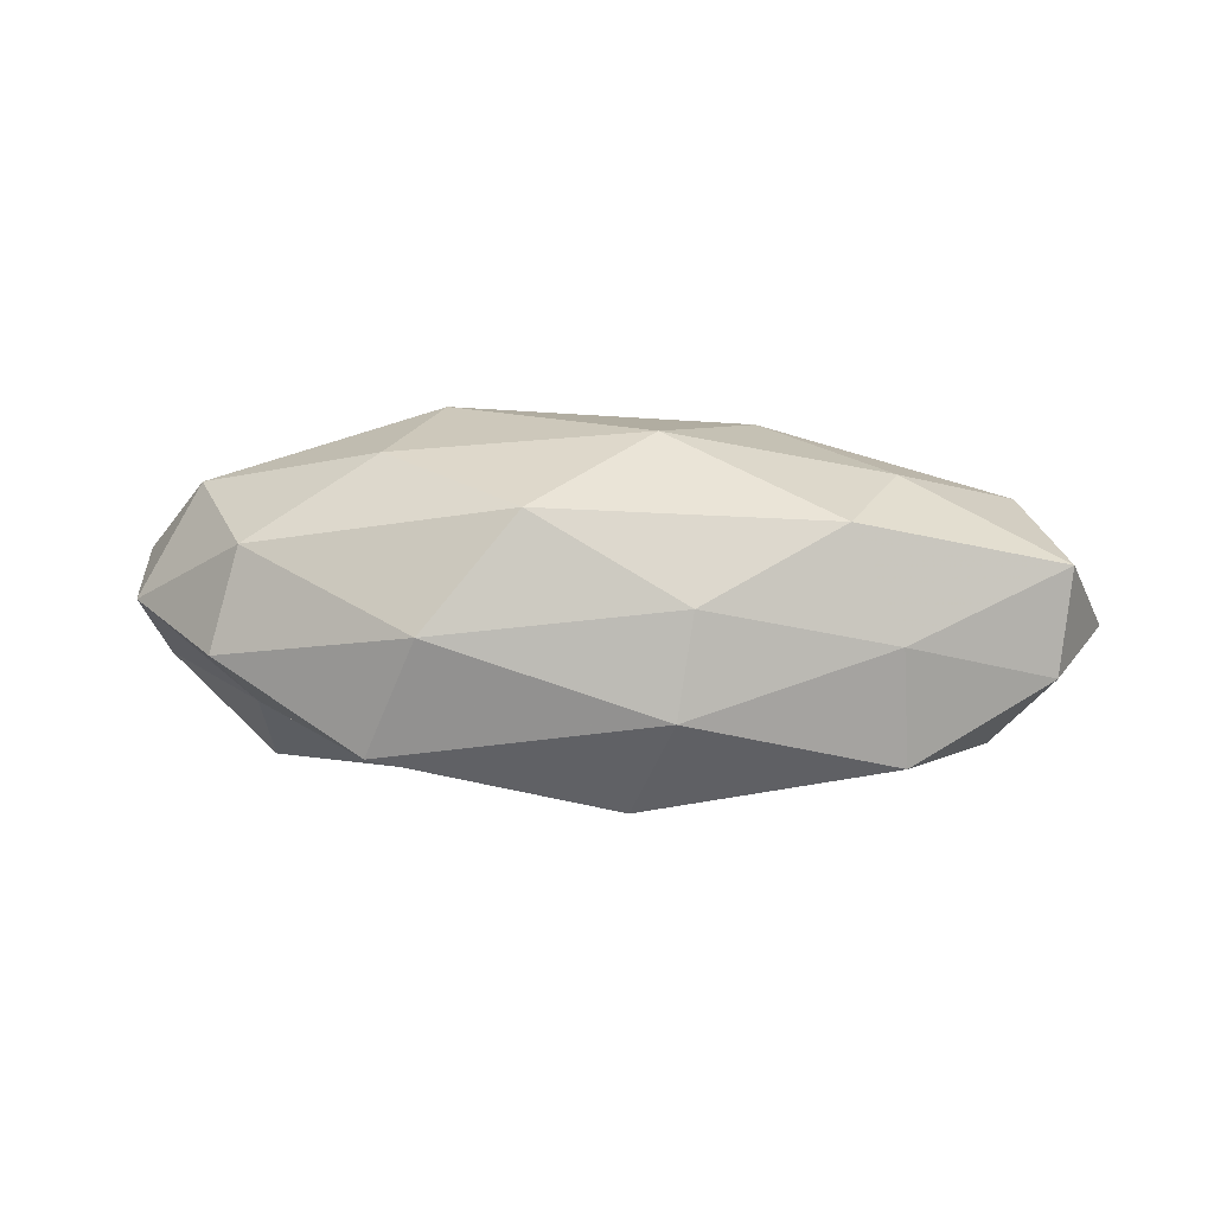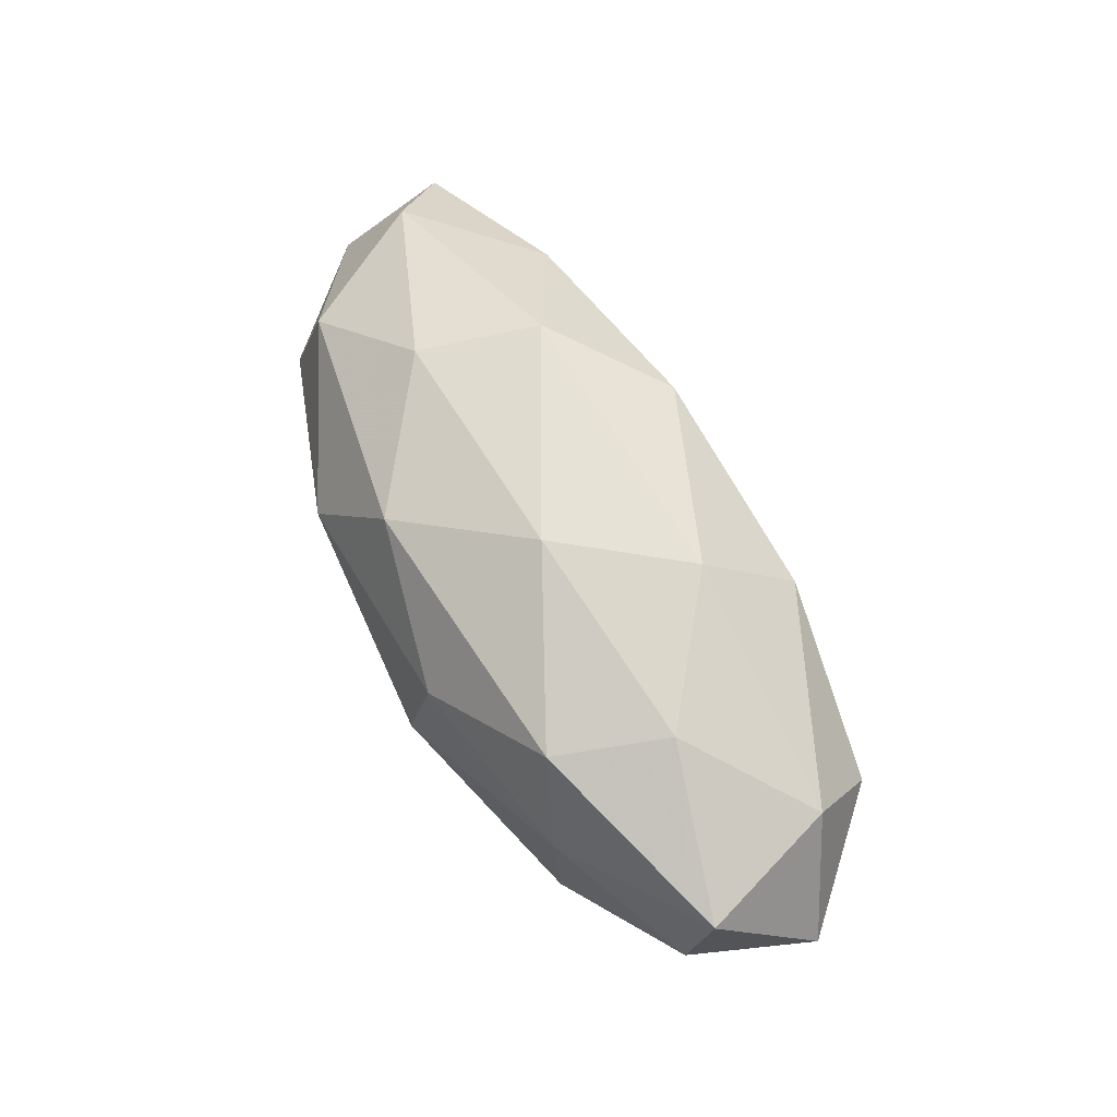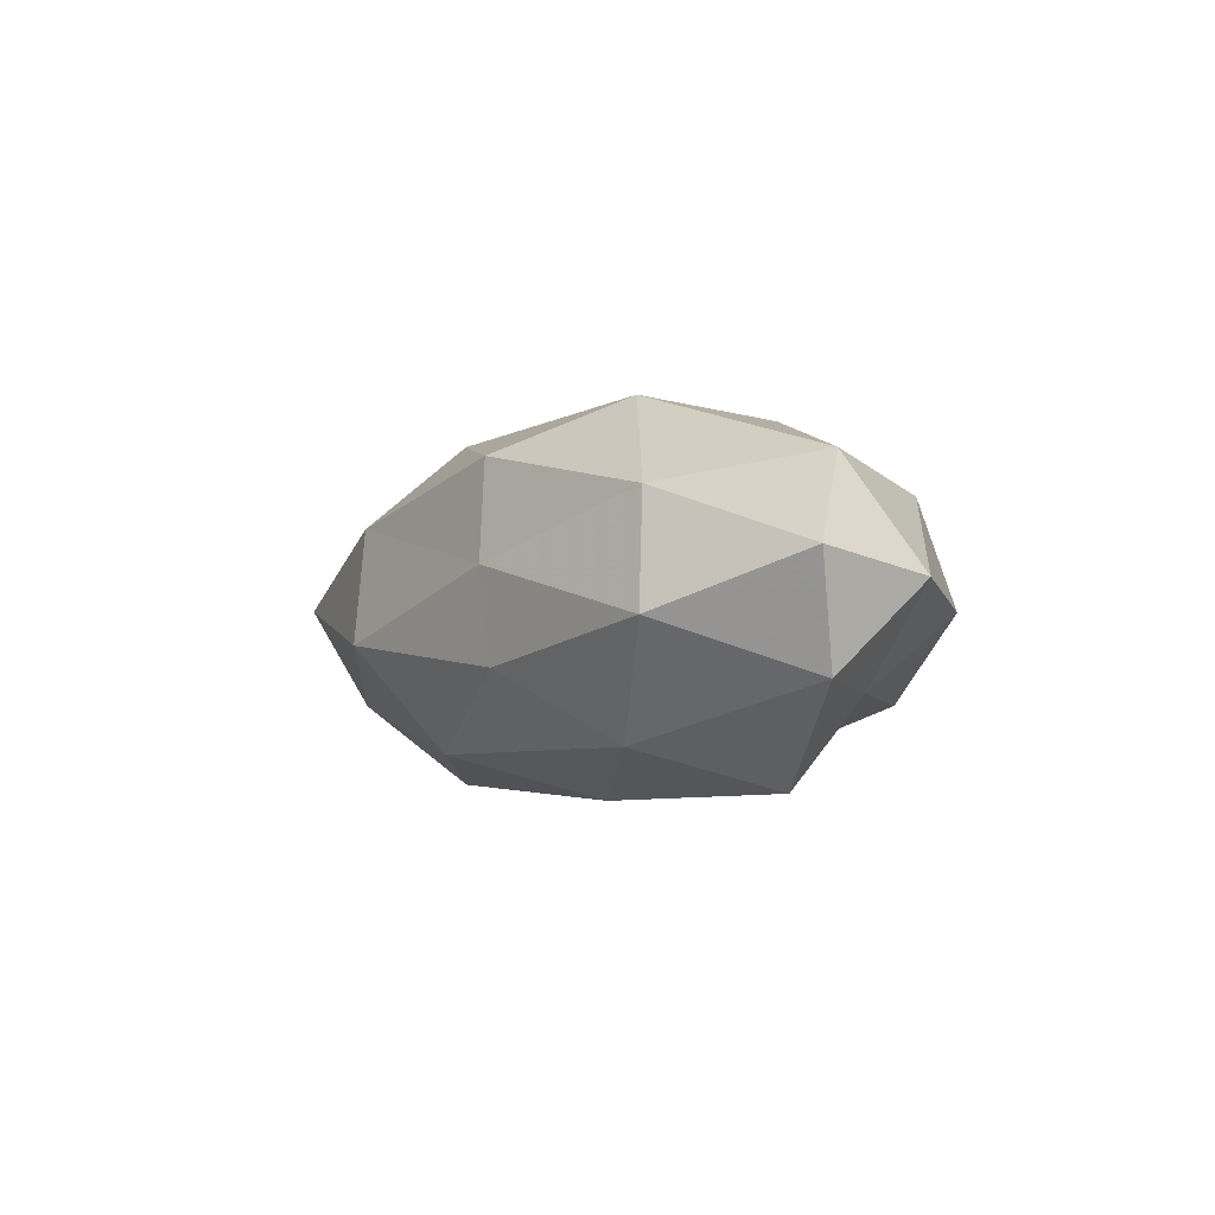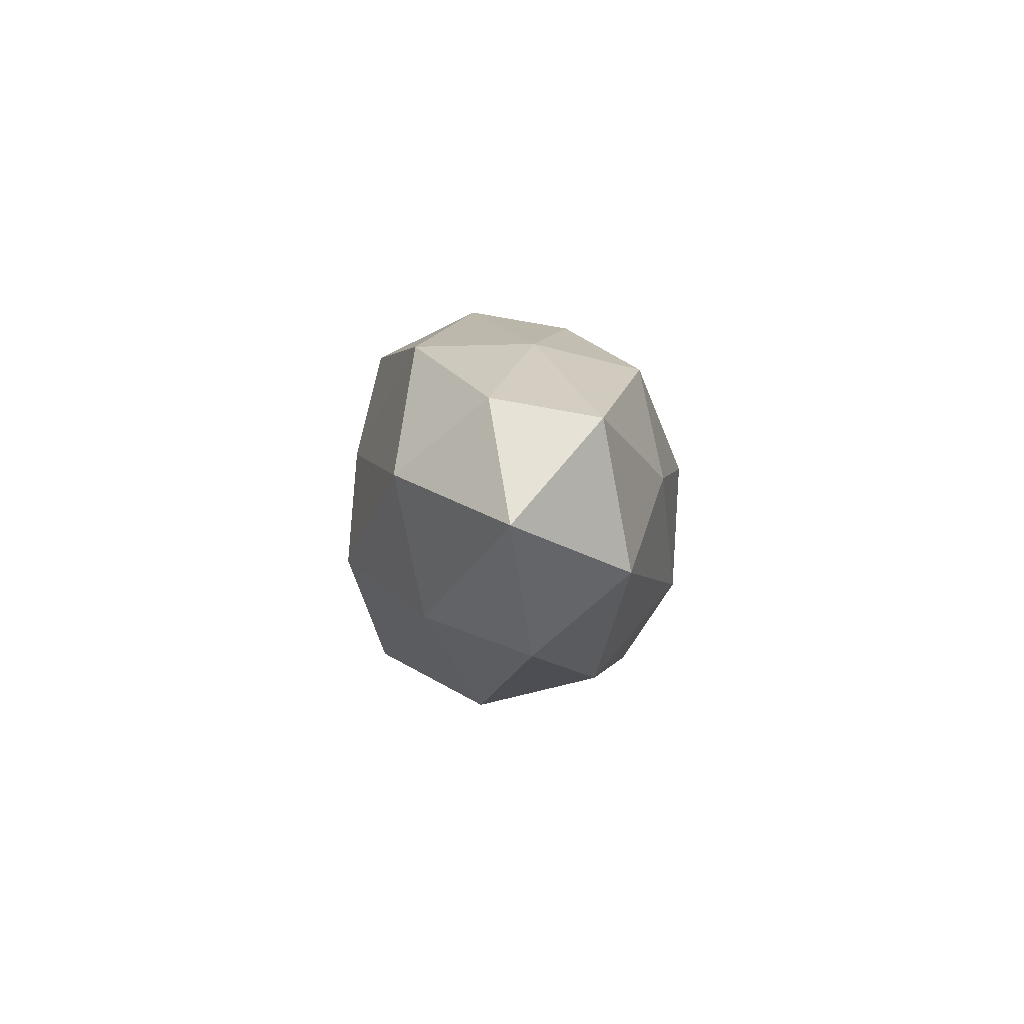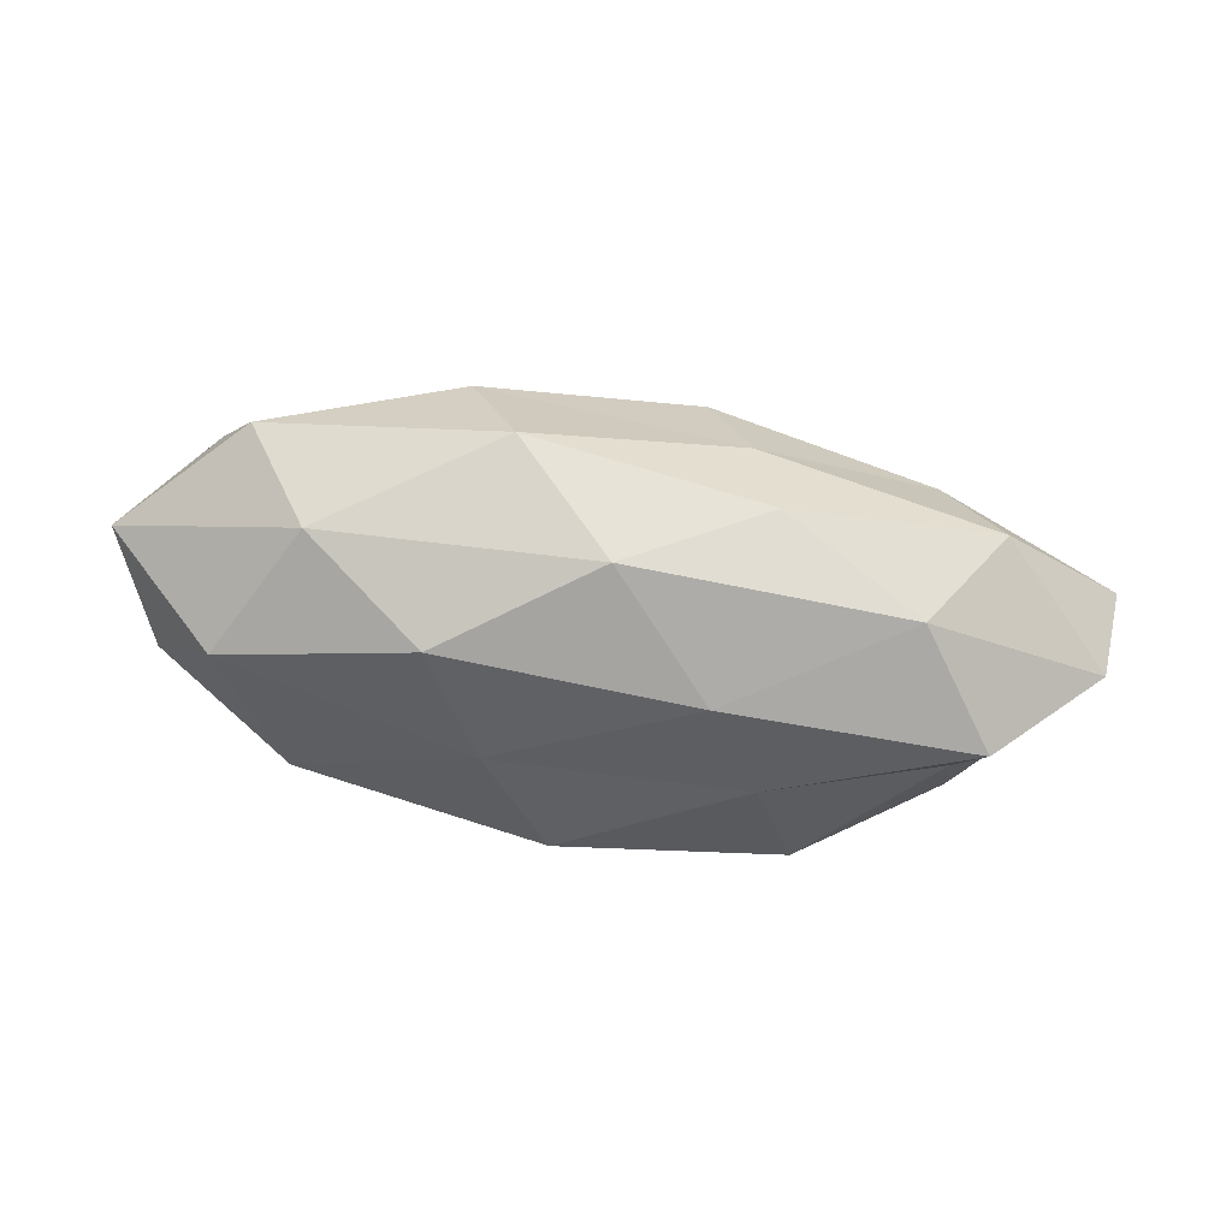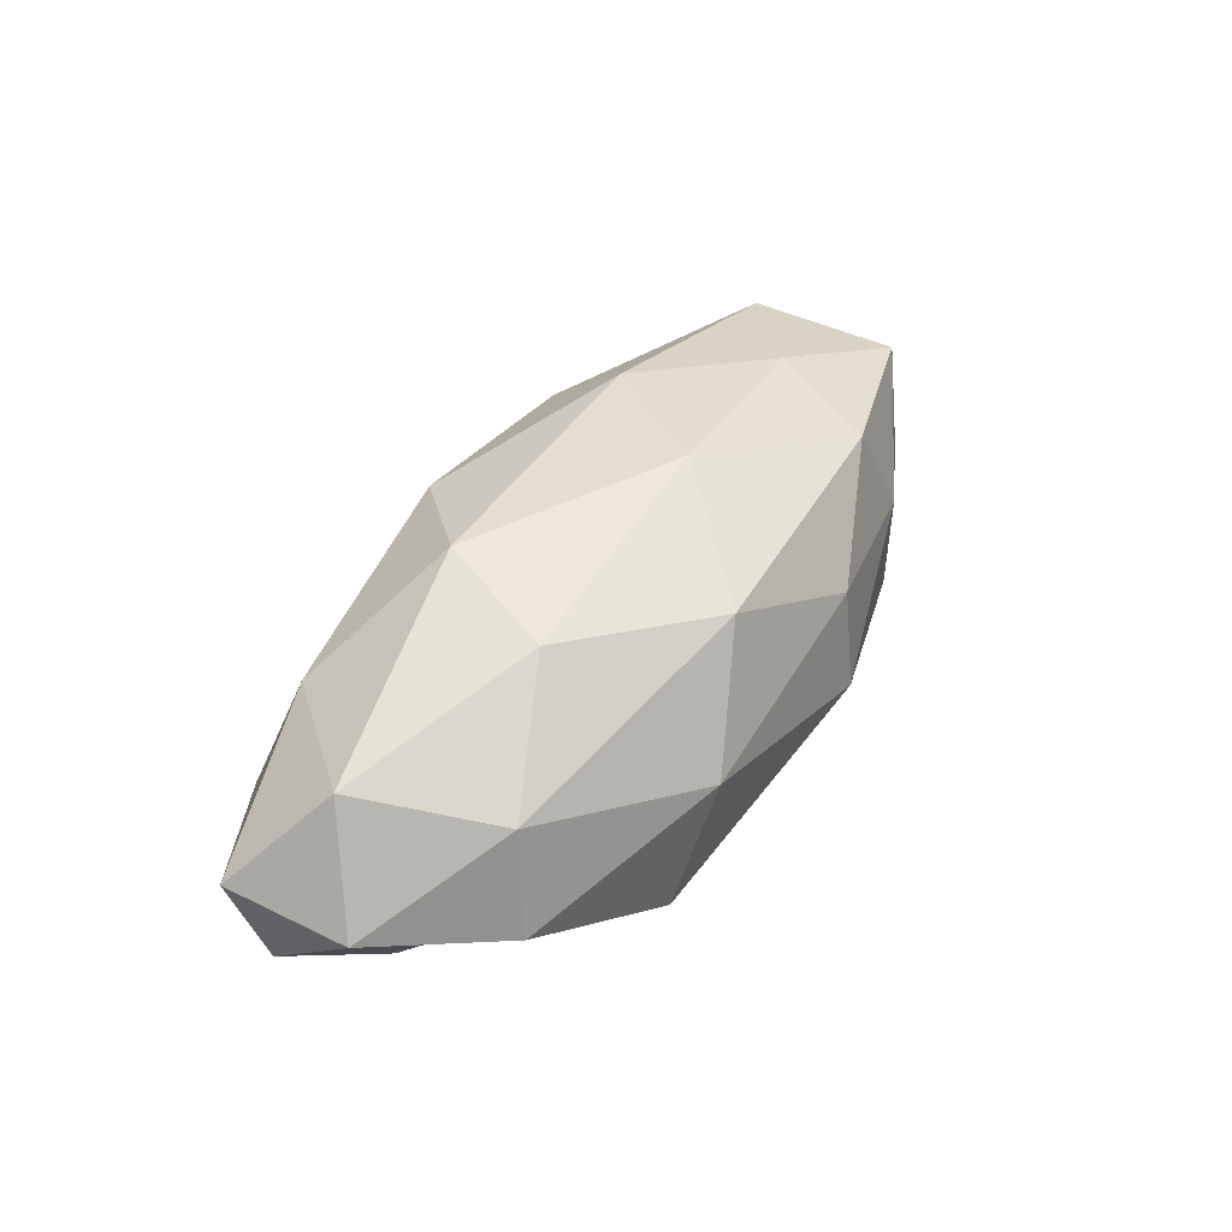
<metadata>
{"format":"obj","ext":"obj","renderer":"f3d","projection":"perspective","resolution":1024,"background":"white","views":[{"elev":15.8,"azim":-174.1,"up":"+Z"},{"elev":64.7,"azim":-116.7,"up":"+Z"},{"elev":-2.9,"azim":60.4,"up":"+Z"},{"elev":-3.9,"azim":-91.9,"up":"+Y"},{"elev":-53.5,"azim":-8.8,"up":"+Z"},{"elev":43.8,"azim":123.5,"up":"+Z"}]}
</metadata>
<code>
v 0.02367 0.02318 -0.01131
v 0.04735 -0.001249 0.01372
v -0.05171 0.009164 -0.004057
v 0.03478 -0.01595 0.01058
v 0.03941 0.007734 -0.01014
v 0.05382 -0.006619 -0.009013
v 0.05419 0.004686 0.000851
v -0.02017 -0.02191 0.009845
v 0.02409 0.007308 0.01954
v 0.01386 -0.02218 -0.007352
v -0.003949 -0.01901 -0.01681
v 0.007151 -0.01962 0.01595
v 0.03038 -0.01551 -0.01555
v 0.008728 -0.005171 -0.02183
v -0.04744 -0.009782 0.01188
v 0.01663 0.008657 -0.01785
v -0.03346 0.001959 0.01709
v -0.02224 -0.007416 -0.02081
v -0.02837 0.0157 0.01482
v 0.03896 0.01469 0.0104
v -0.00688 0.005516 0.02222
v 0.05654 -0.009565 0.003349
v -0.03446 0.01784 0.001661
v -0.04348 -0.01902 0.001024
v 0.04024 -0.01955 -0.002747
v 0.006442 0.01977 0.01655
v -0.01059 0.02574 -0.005242
v -0.01464 0.006546 -0.02018
v -0.005098 0.02046 -0.0175
v -0.05766 -0.005158 -0.001872
v -0.01525 -0.02542 -0.004239
v 0.04009 -0.002166 -0.02016
v 0.01137 -0.02238 0.003741
v -0.01709 -0.01016 0.02007
v -0.01224 0.0234 0.00684
v 0.01734 0.02513 0.003309
v -0.05302 0.006843 0.008376
v -0.03523 0.01729 -0.01236
v 0.01913 -0.007413 0.02202
v -0.0449 0.001281 -0.01455
v 0.04209 0.01748 -0.001784
v -0.03629 -0.01451 -0.01118
f 6 5 7
f 10 11 13
f 11 14 13
f 1 5 16
f 11 18 14
f 20 2 7
f 20 9 2
f 19 17 21
f 4 22 2
f 7 2 22
f 22 6 7
f 24 8 15
f 13 6 25
f 10 13 25
f 25 22 4
f 25 6 22
f 26 9 20
f 26 21 9
f 19 21 26
f 14 28 16
f 14 18 28
f 29 1 16
f 27 1 29
f 16 28 29
f 15 30 24
f 10 31 11
f 31 8 24
f 6 32 5
f 13 32 6
f 13 14 32
f 16 5 32
f 32 14 16
f 33 4 12
f 33 12 8
f 25 4 33
f 10 25 33
f 33 8 31
f 10 33 31
f 8 12 34
f 8 34 15
f 15 34 17
f 21 17 34
f 35 23 19
f 35 19 26
f 35 27 23
f 26 20 36
f 36 1 27
f 35 26 36
f 35 36 27
f 17 37 15
f 19 37 17
f 23 3 37
f 23 37 19
f 37 3 30
f 37 30 15
f 23 38 3
f 27 38 23
f 27 29 38
f 38 29 28
f 4 2 39
f 39 2 9
f 12 4 39
f 9 21 39
f 39 34 12
f 21 34 39
f 40 28 18
f 40 30 3
f 3 38 40
f 38 28 40
f 1 41 5
f 7 5 41
f 41 20 7
f 36 41 1
f 36 20 41
f 11 42 18
f 42 24 30
f 31 42 11
f 31 24 42
f 18 42 40
f 42 30 40

</code>
